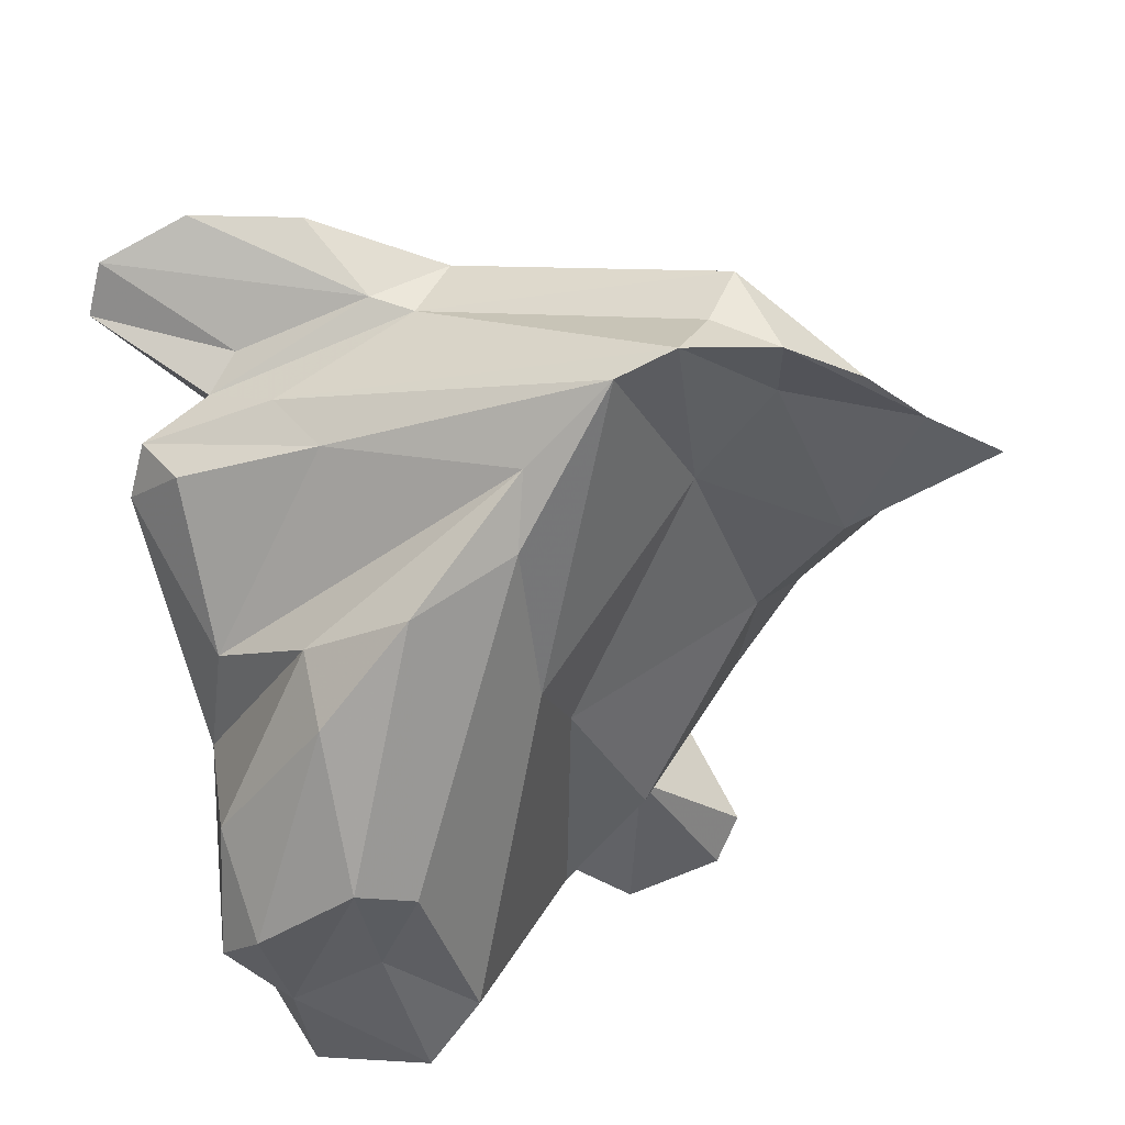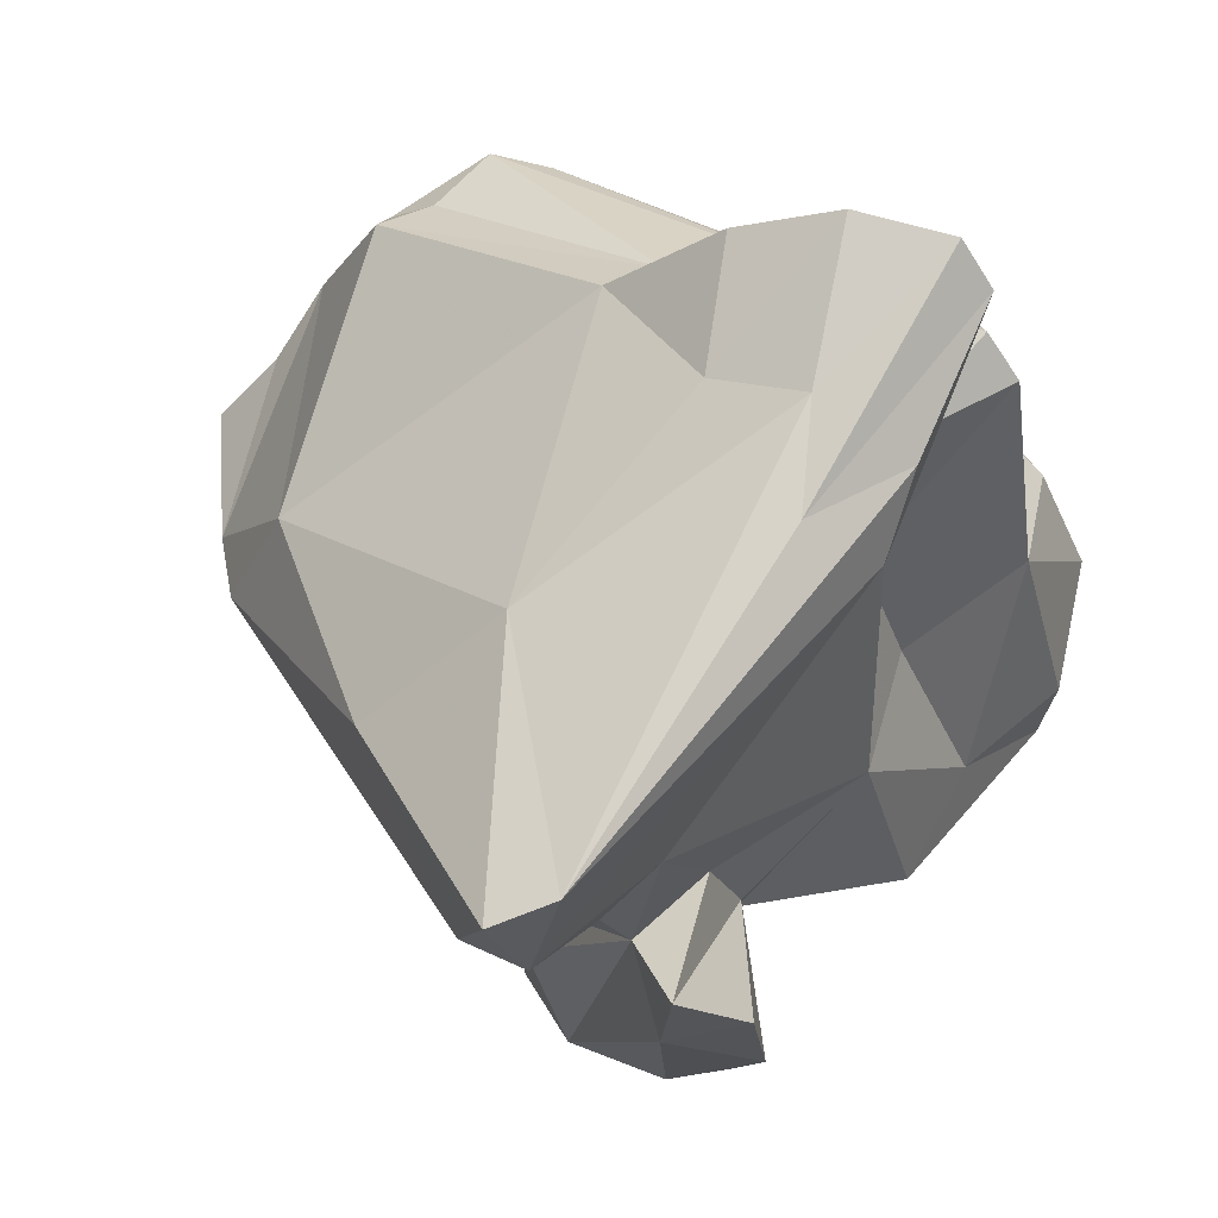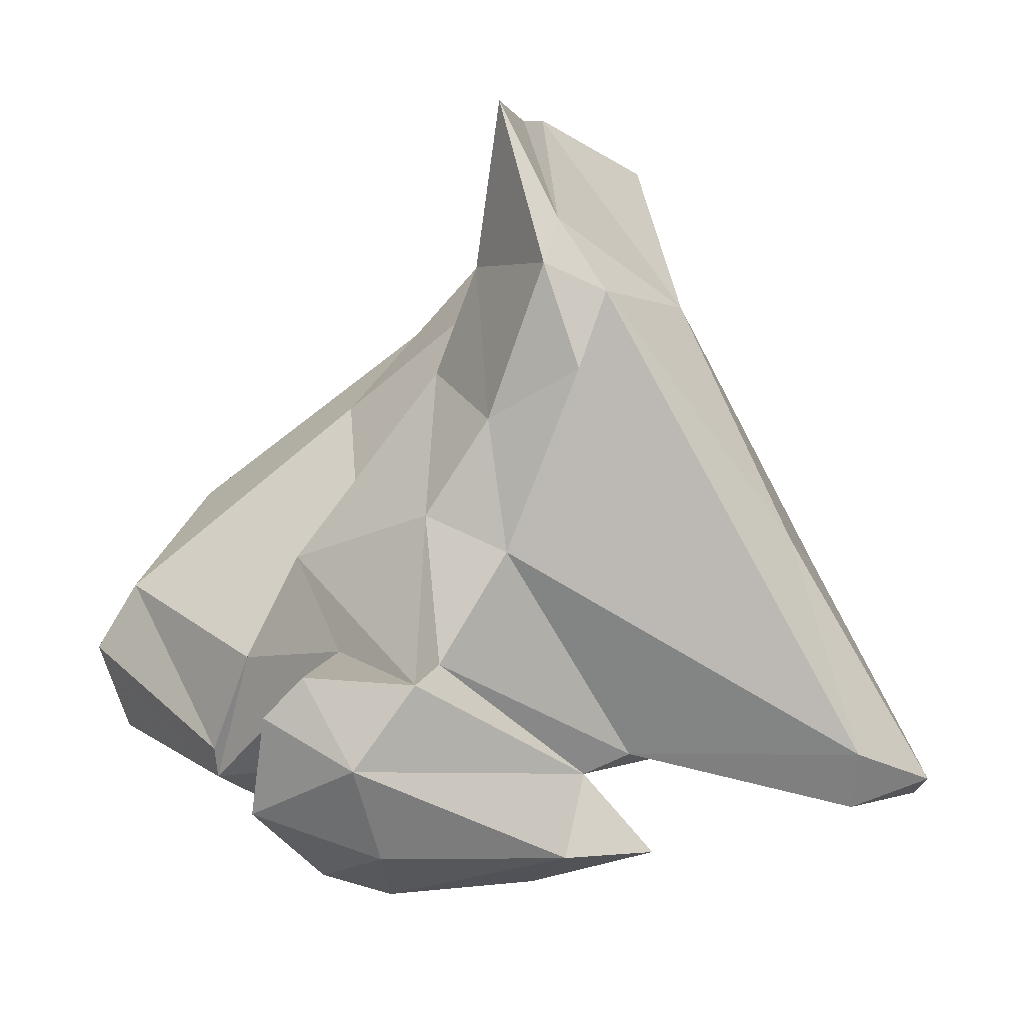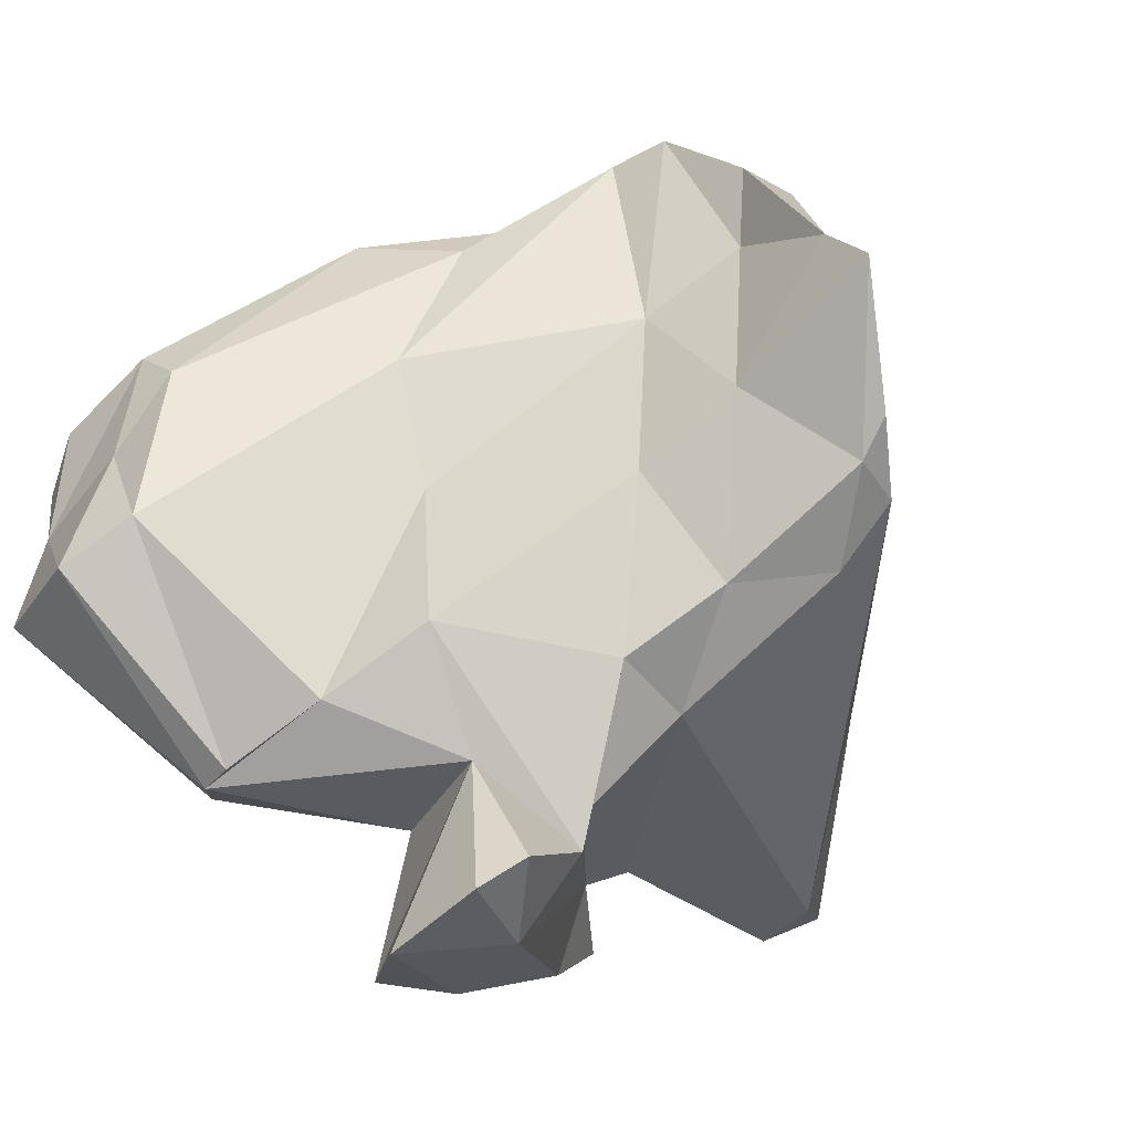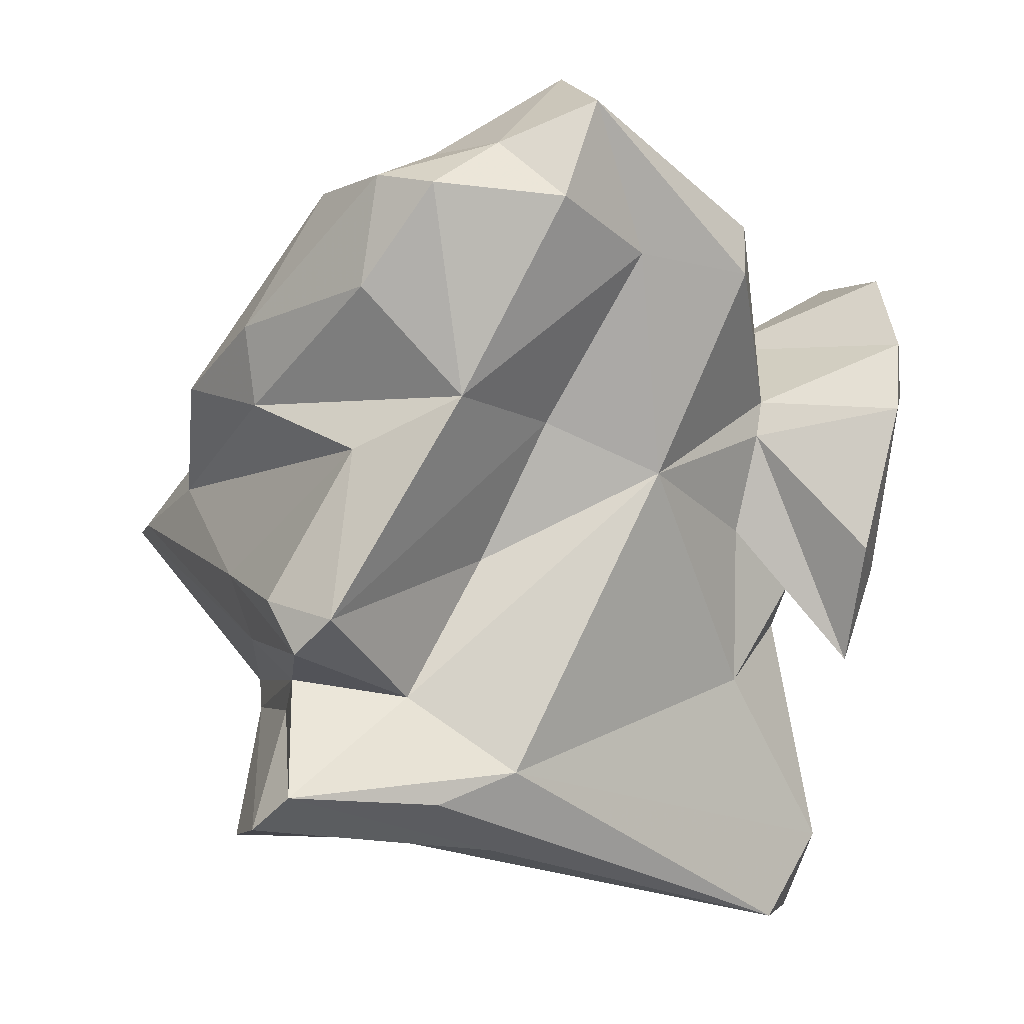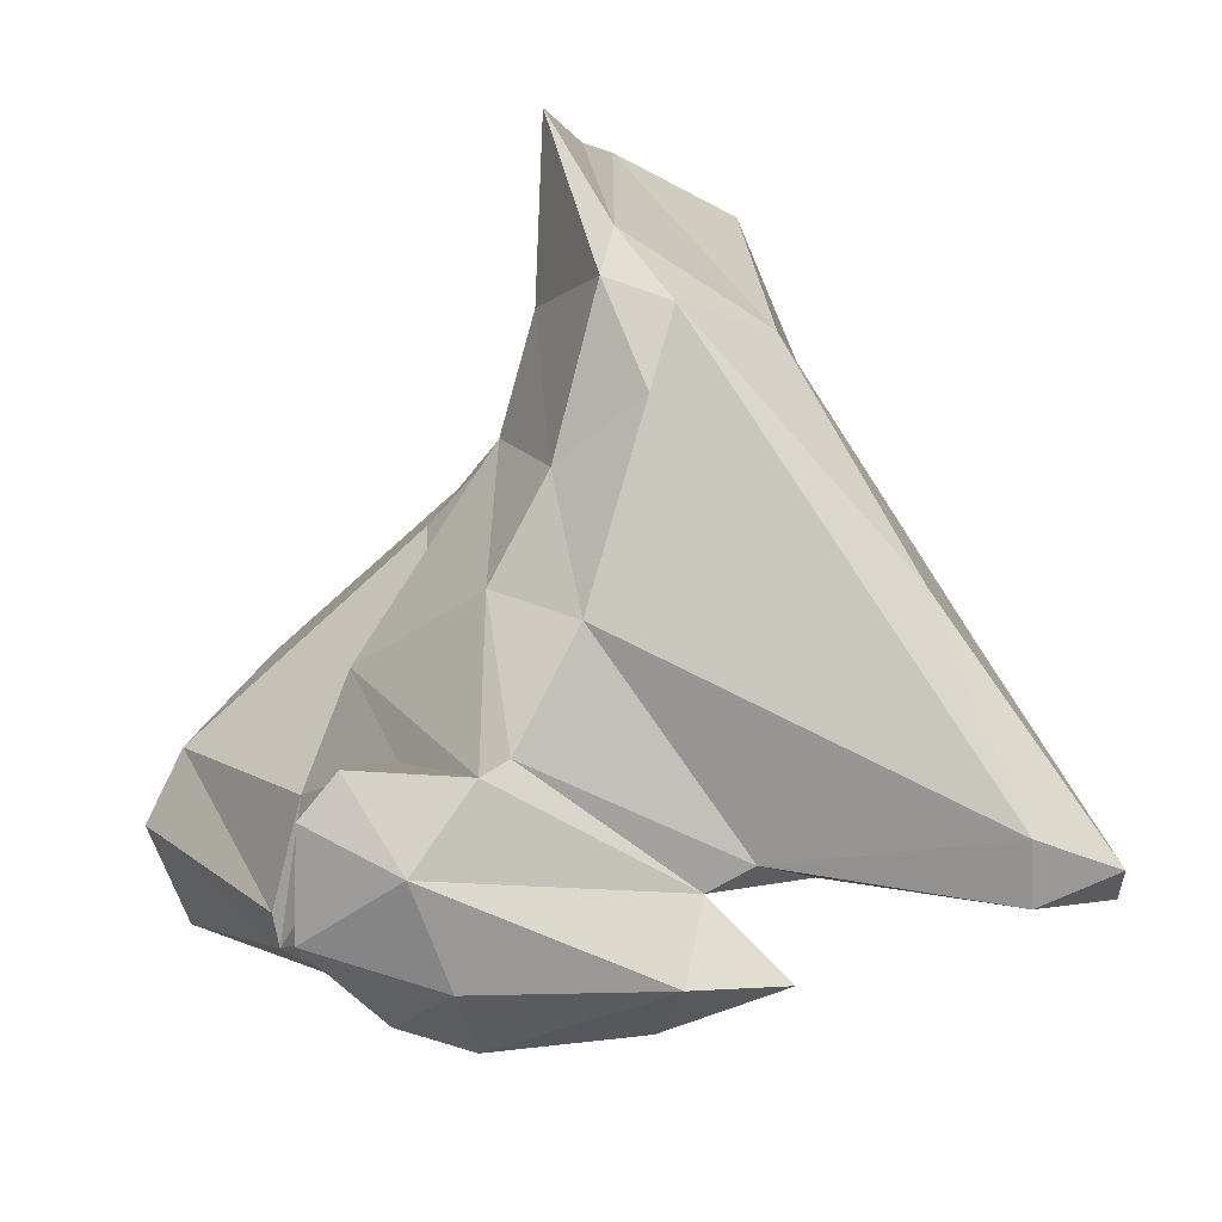
<metadata>
{"format":"obj","ext":"obj","renderer":"f3d","projection":"perspective","resolution":1024,"background":"white","views":[{"elev":71.4,"azim":165.4,"up":"+Z"},{"elev":-7.2,"azim":13.4,"up":"+Z"},{"elev":-37.6,"azim":-97.6,"up":"+Z"},{"elev":-14.7,"azim":-141.1,"up":"+Z"},{"elev":-0.5,"azim":90.2,"up":"+Y"},{"elev":-45.7,"azim":-91.1,"up":"+Z"}]}
</metadata>
<code>
v 164.1 295 78.78
v 166.3 293.9 80.21
v 164.9 293 74.66
v 165.5 293.4 73.28
v 165.8 291.4 72.63
v 168 293 82.16
v 171.9 284.5 68.19
v 167.2 292.1 70.59
v 168.6 295.1 75.75
v 169.4 294.6 70.09
v 170.8 289.3 82.91
v 170.3 292.4 81.24
v 171.5 296.1 73.53
v 173 293.7 79.2
v 170.3 292.2 83.88
v 174 295.5 63.77
v 171.8 293.7 66.69
v 172.1 290.9 83.8
v 174.3 298.1 59.81
v 172.4 299.8 61.88
v 168.3 288.5 74.44
v 171.9 296.3 67.96
v 173.4 296.3 62.51
v 173.4 300.9 60.95
v 178.3 285.7 79.94
v 175.5 281.9 62.55
v 176.4 301 59.41
v 175.9 300.1 68.97
v 176.9 279.3 62.72
v 178.7 290.9 59.9
v 175.6 298.6 65.08
v 177.9 298.2 73.64
v 177.4 281.8 61.76
v 176.6 282.6 70.91
v 177.4 289 63.19
v 177.5 296.9 58.74
v 175.2 292.4 85.11
v 173.3 292.2 85.6
v 178.8 301.5 66.82
v 181.6 283 76.73
v 178 290.4 62.68
v 178.1 293.6 83.29
v 179.7 296.6 63.75
v 179.2 298.6 59.04
v 179.7 287.9 60.94
v 179.6 287.2 64.66
v 181.8 302.3 65
v 178.8 298.4 77.85
v 180.1 295.4 63.93
v 180.6 296.3 59.28
v 184.2 300.4 64.67
v 178.7 295.6 82.17
v 182.1 283.5 80.74
v 179.8 292.2 64.62
v 182.6 305.5 72.07
v 181.1 291.6 60.41
v 178.9 279.1 63.41
v 184.2 282 72.84
v 179.6 287.2 80.67
v 184 294.1 67.45
v 183.6 303.2 77.23
v 186.9 283.7 74.41
v 180.8 286.4 80.5
v 184.5 282.4 76.11
v 185.4 282.7 80.82
v 182.8 302.1 64.59
v 184.3 291.3 73.15
v 185.9 284.6 72.02
v 182.1 296.9 82.69
v 185.5 287 75.44
v 184.2 288.8 80.46
v 184.8 295.7 71.06
v 185.9 300.9 68.06
v 184.9 286.5 79.3
v 184.4 306.6 70.57
v 183.2 290.8 81.29
v 185 304.1 74.65
v 188.9 289.5 77.59
v 188.2 283.1 80.03
v 185.3 302.9 78.09
v 185.1 298.7 80.59
v 187.7 305.4 69.51
v 186 287.6 79.02
v 187.4 290.1 79.65
v 185 296.2 80.29
v 188.7 302.4 70.51
v 188.4 296.3 73.65
v 188.9 284.2 78.88
v 188.2 288.4 78.75
v 187.5 294.7 77.03
v 187.8 304.1 72.55
v 188.3 303.1 76.23
v 189.4 302.7 74.49
v 188.6 299.6 76.7
g foo
f 41 30 45
f 56 45 30
f 30 41 19
f 50 56 30
f 16 23 41
f 41 23 19
f 50 30 36
f 36 30 19
f 19 23 20
f 50 36 44
f 27 44 36
f 24 19 20
f 27 19 24
f 36 19 27
f 64 57 58
f 64 34 57
f 57 62 58
f 62 57 68
f 57 34 29
f 33 57 29
f 33 68 57
f 5 21 3
f 7 21 5
f 26 7 5
f 29 7 26
f 33 29 26
f 68 33 46
f 26 5 17
f 33 26 35
f 46 33 35
f 3 4 5
f 8 5 4
f 17 5 8
f 35 26 17
f 46 35 41
f 10 8 4
f 54 46 41
f 49 54 45
f 17 8 10
f 41 35 16
f 41 45 54
f 45 56 49
f 16 35 17
f 10 22 17
f 16 17 22
f 50 49 56
f 43 49 50
f 23 16 22
f 44 43 50
f 22 28 23
f 31 23 28
f 44 31 43
f 20 23 31
f 24 20 31
f 27 24 31
f 27 31 44
f 25 34 40
f 64 40 34
f 34 25 21
f 6 3 21
f 34 21 7
f 29 34 7
f 60 68 46
f 6 2 3
f 60 46 54
f 2 1 3
f 1 4 3
f 9 4 1
f 9 10 4
f 49 60 54
f 13 10 9
f 22 10 13
f 60 49 43
f 51 60 43
f 28 22 13
f 31 66 43
f 51 43 66
f 39 31 28
f 47 66 39
f 66 31 39
f 79 65 64
f 58 79 64
f 79 58 88
f 40 65 53
f 64 65 40
f 58 62 88
f 53 25 40
f 70 88 68
f 68 88 62
f 25 11 21
f 21 11 6
f 60 70 68
f 67 70 60
f 6 15 2
f 67 60 72
f 15 12 2
f 9 1 2
f 9 2 12
f 9 12 14
f 14 13 9
f 14 32 13
f 60 73 72
f 73 60 51
f 28 13 32
f 39 28 32
f 39 55 47
f 51 66 82
f 82 73 51
f 75 47 55
f 66 47 75
f 63 53 65
f 63 65 79
f 74 63 79
f 74 79 88
f 25 53 63
f 83 74 88
f 70 83 88
f 59 11 25
f 59 25 63
f 83 59 63
f 83 63 74
f 18 11 59
f 71 59 83
f 89 83 70
f 15 11 18
f 71 38 59
f 78 89 70
f 15 6 11
f 72 78 67
f 78 70 67
f 78 72 87
f 15 38 12
f 12 38 14
f 14 38 37
f 37 48 14
f 48 32 14
f 73 87 72
f 87 73 86
f 48 55 39
f 48 39 32
f 82 86 73
f 82 66 75
f 71 83 89
f 84 76 89
f 76 71 89
f 89 78 84
f 18 59 38
f 37 38 71
f 37 71 76
f 15 18 38
f 42 37 76
f 90 76 84
f 90 84 78
f 90 42 76
f 85 42 90
f 87 90 78
f 52 42 69
f 85 90 87
f 52 37 42
f 94 85 87
f 52 48 37
f 61 48 52
f 86 93 87
f 93 94 87
f 93 86 91
f 61 55 48
f 61 80 77
f 80 91 77
f 55 61 77
f 82 91 86
f 75 77 91
f 75 91 82
f 77 75 55
f 69 42 85
f 81 69 85
f 85 94 81
f 92 81 94
f 61 52 69
f 80 61 69
f 80 69 81
f 92 80 81
f 94 93 92
f 91 80 92
f 93 91 92
g

</code>
